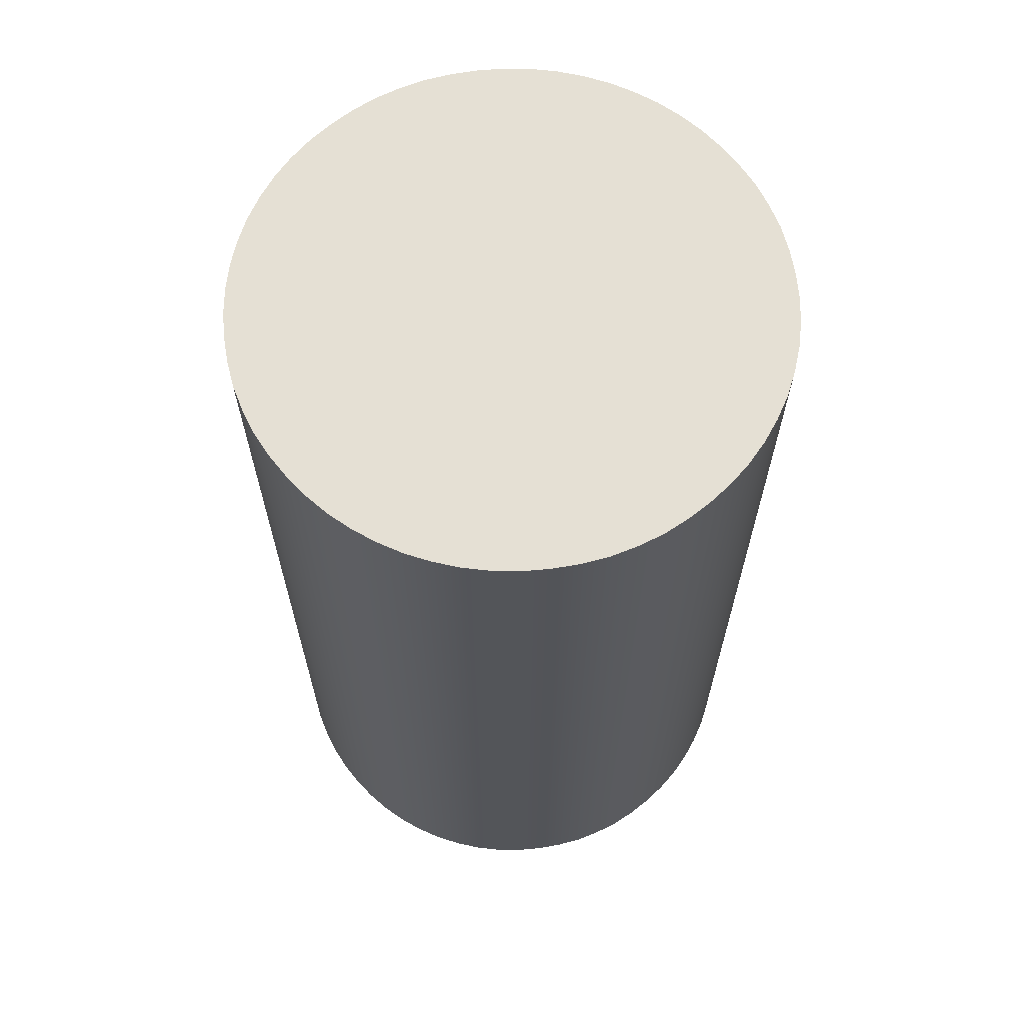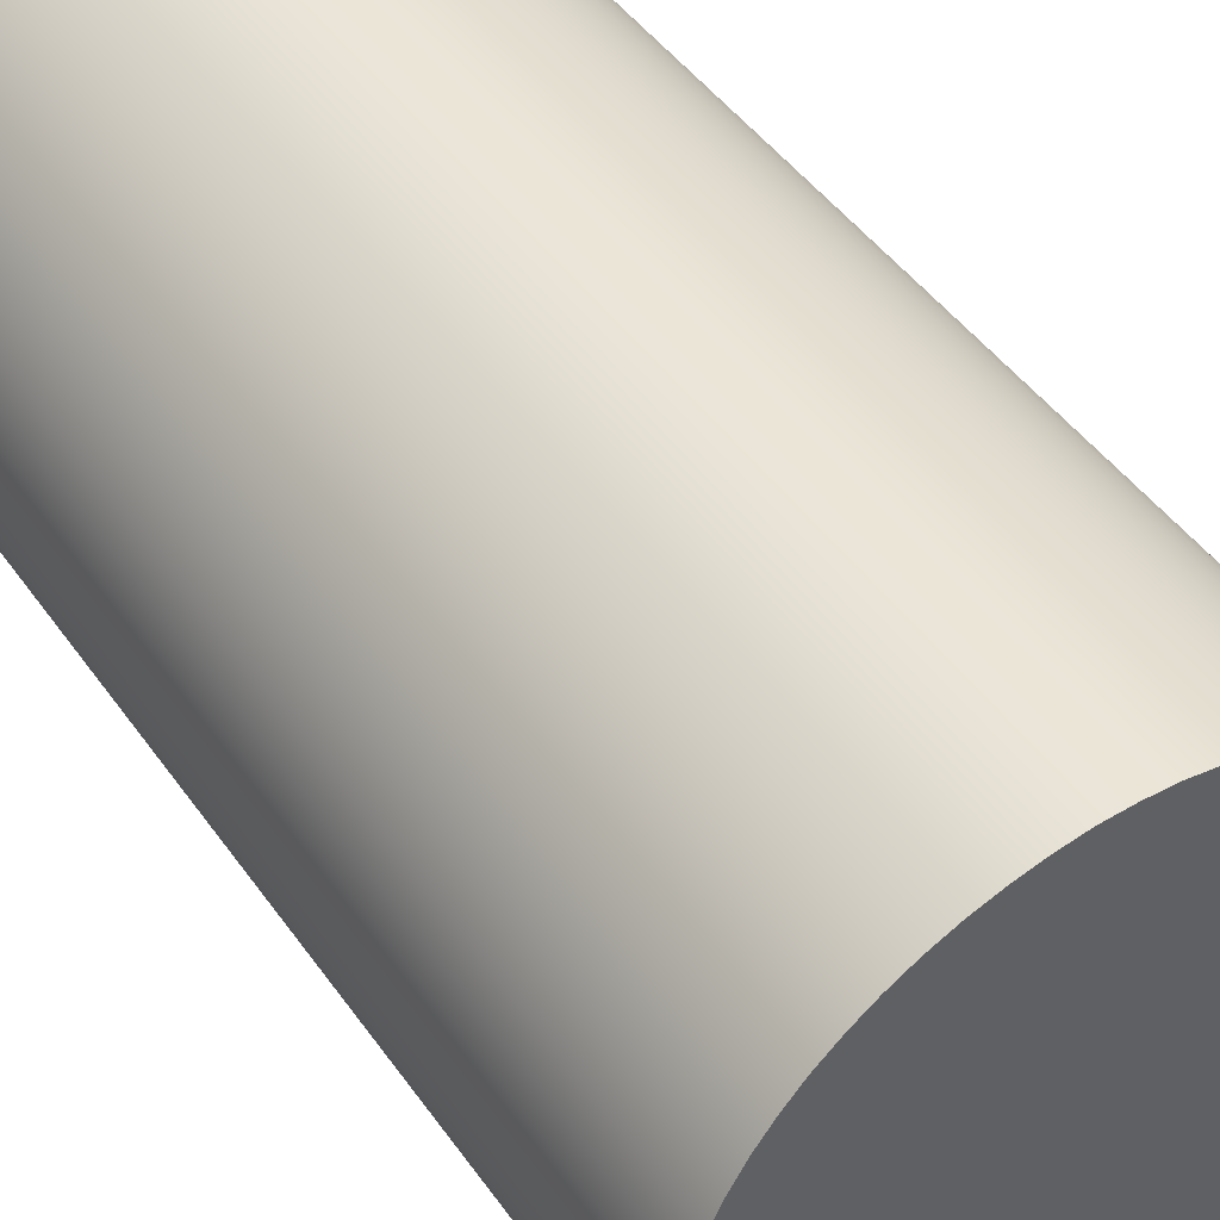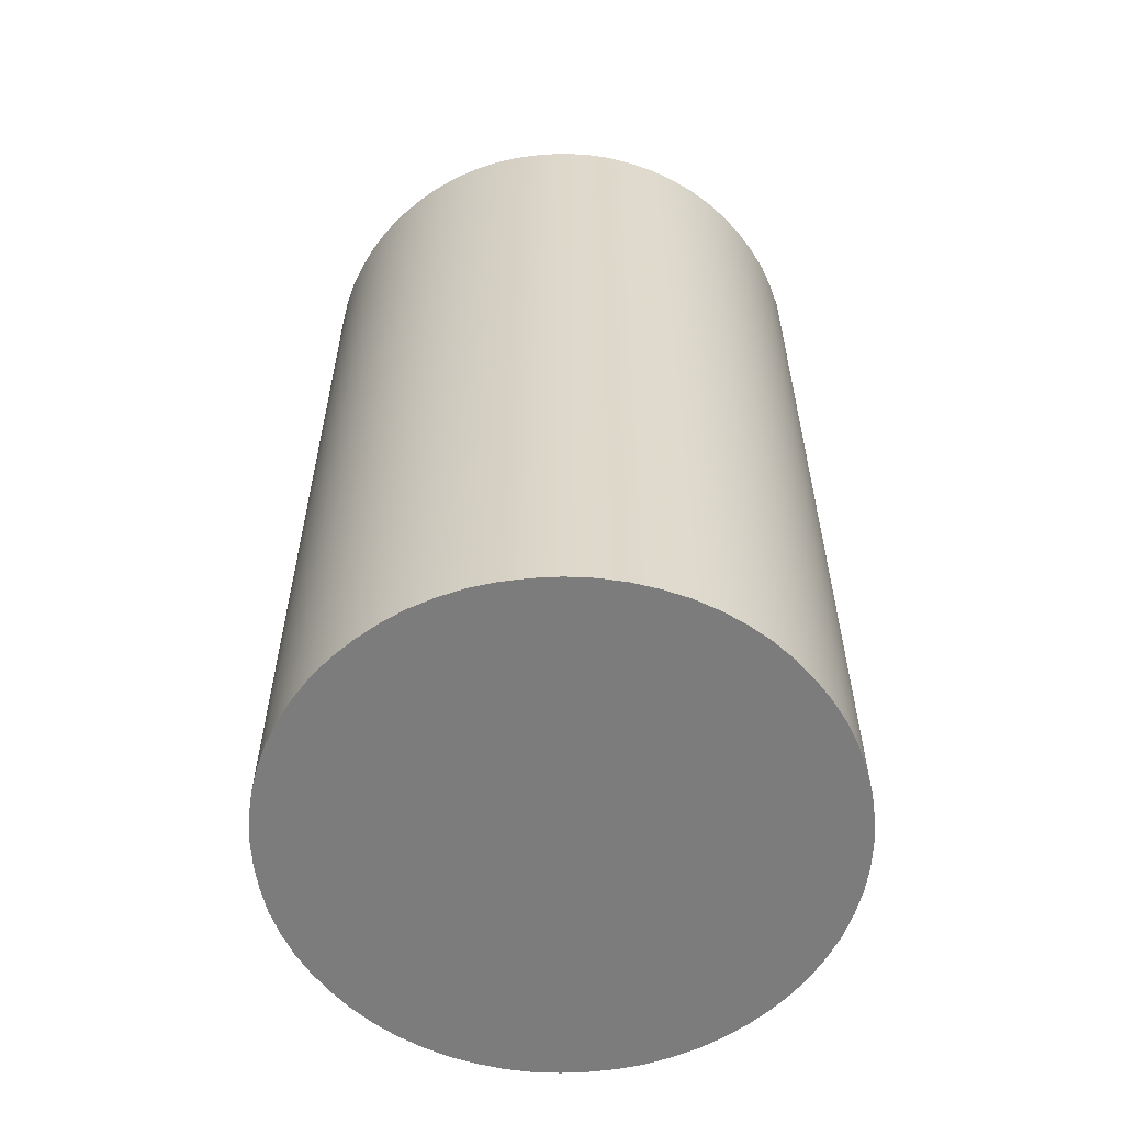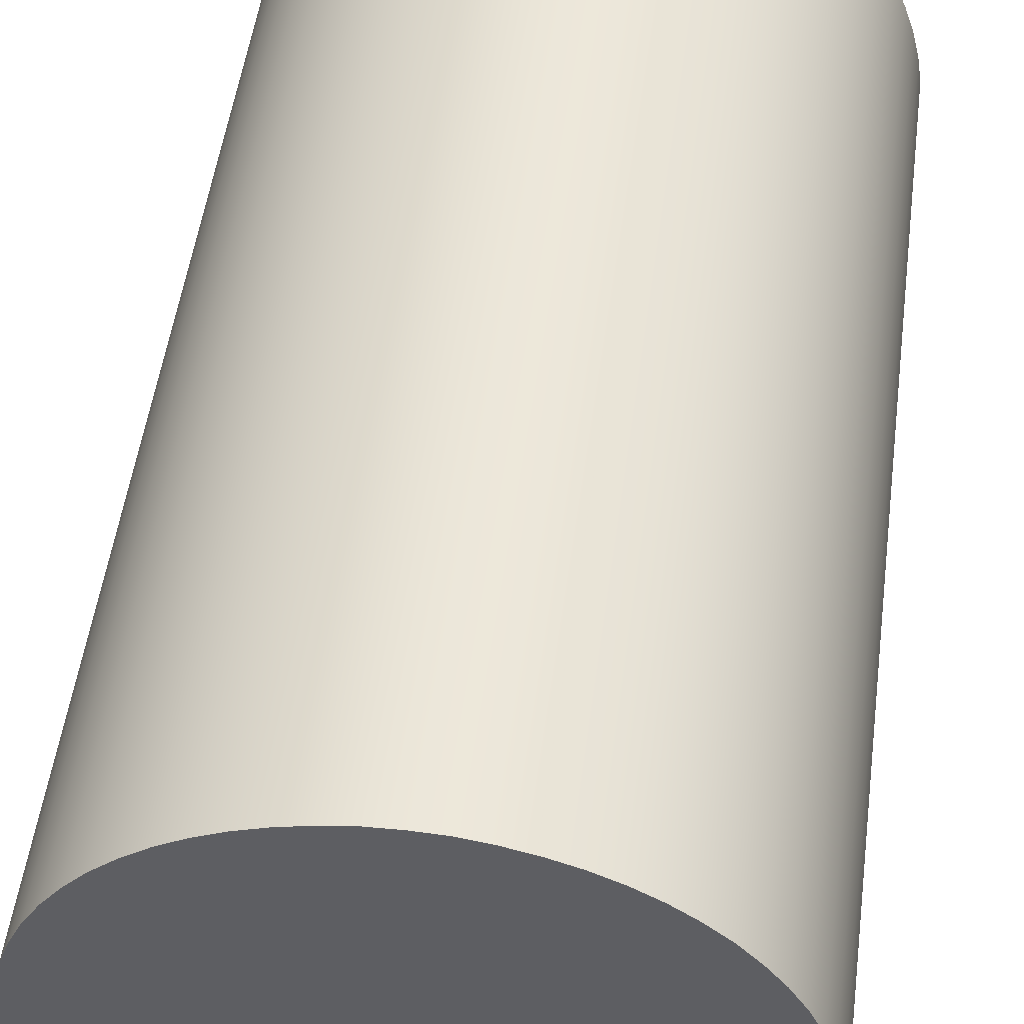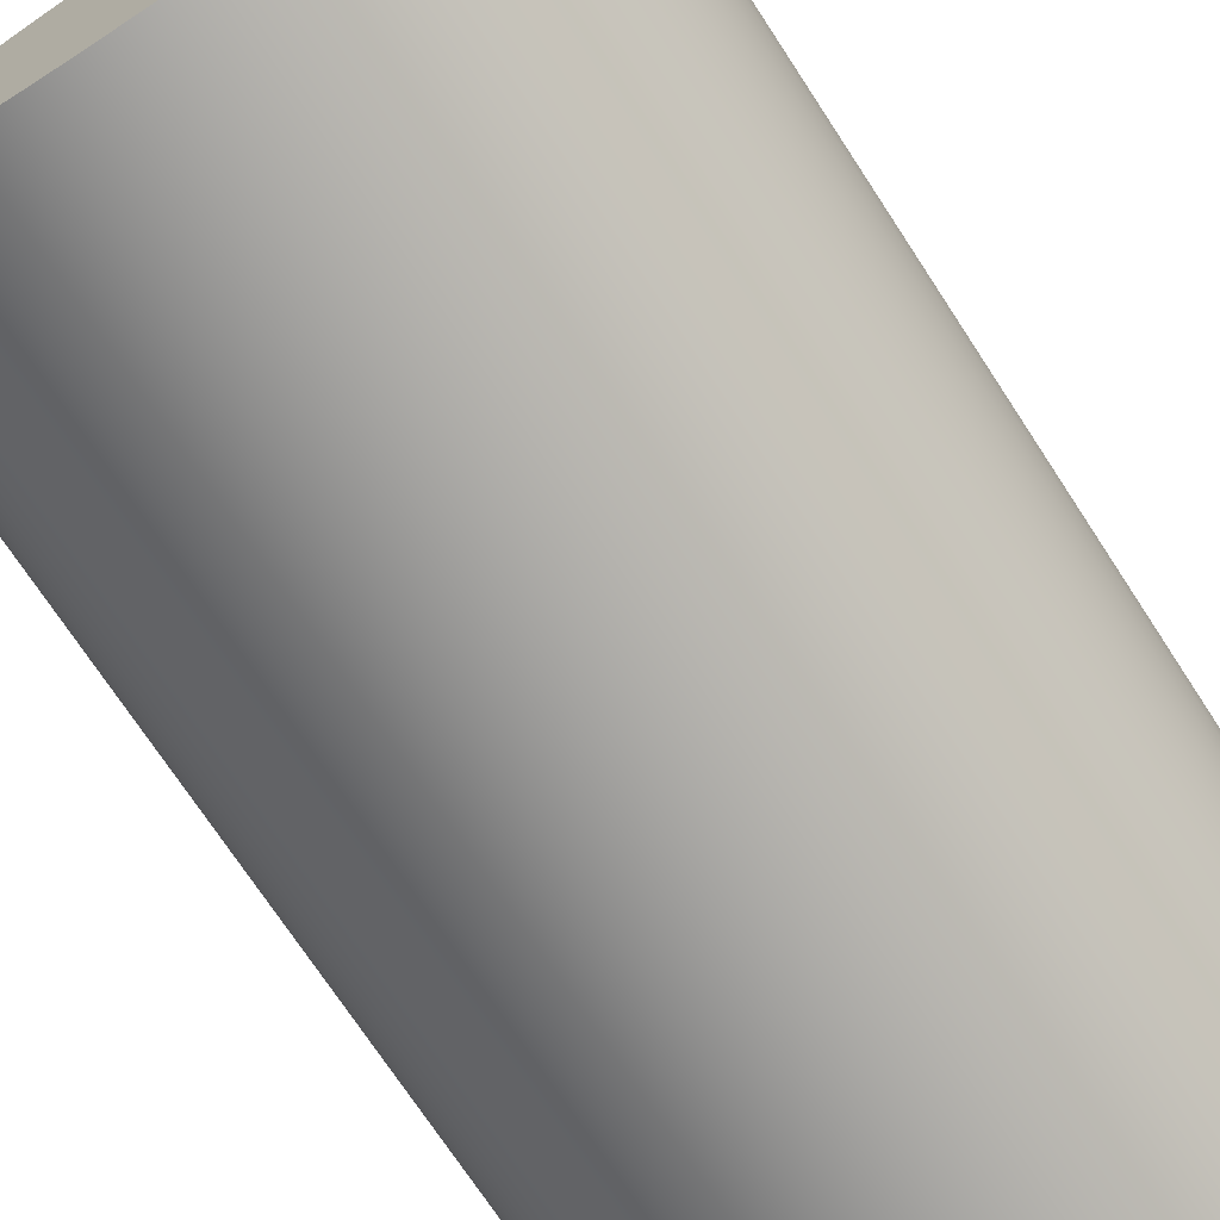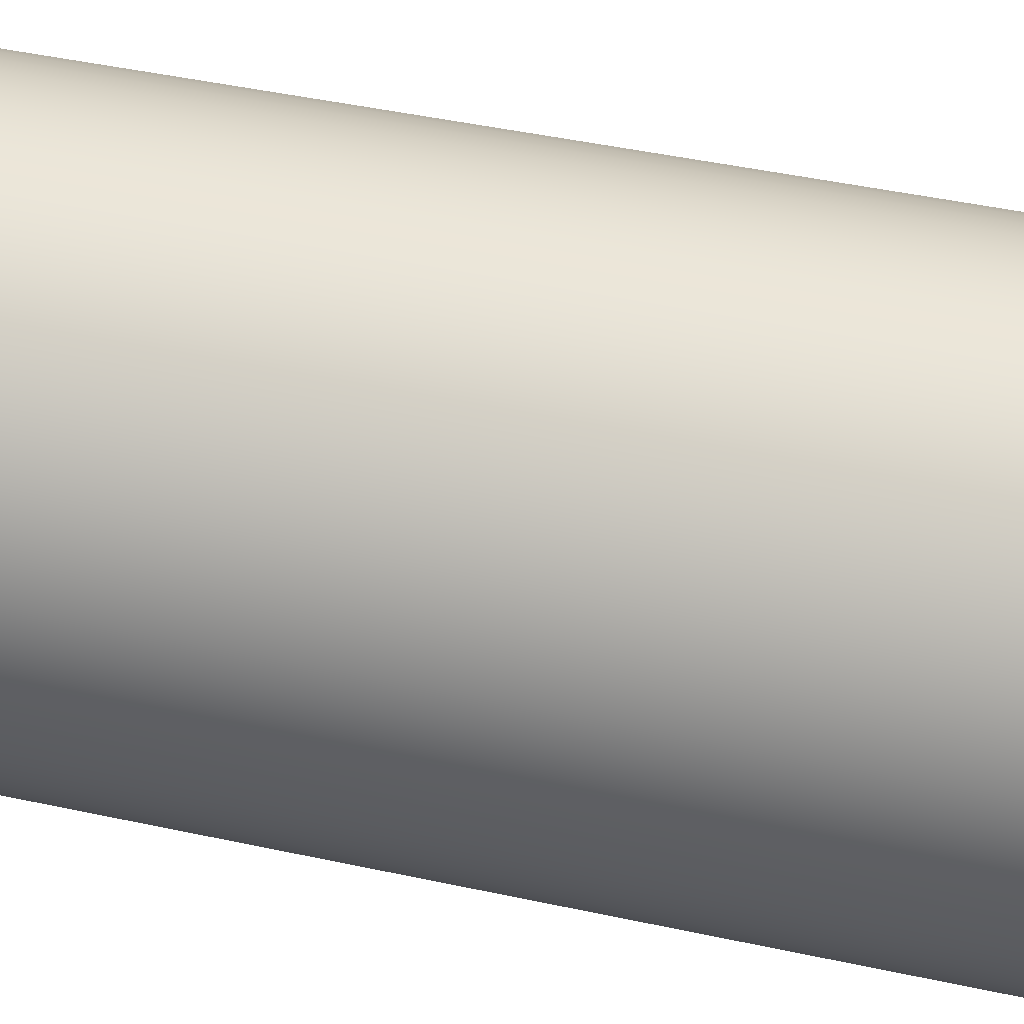
<metadata>
{"format":"obj","ext":"obj","renderer":"f3d","projection":"perspective","resolution":1024,"background":"white","views":[{"elev":65.6,"azim":-24.3,"up":"+Z"},{"elev":45.8,"azim":-33.1,"up":"+Y"},{"elev":-58.8,"azim":112.2,"up":"+Z"},{"elev":49.7,"azim":-172.6,"up":"+Y"},{"elev":-72.3,"azim":33.2,"up":"+Y"},{"elev":48.1,"azim":-76.5,"up":"+Y"}]}
</metadata>
<code>
o 000_Cylinder
g Cylinder
v 0.5 -0 0
v 0.498 0.049 0
v 0.498 0.049 1.735
v 0.5 -0 1.735
v 0.49 0.098 0
v 0.49 0.098 1.735
v 0.478 0.145 0
v 0.478 0.145 1.735
v 0.462 0.191 0
v 0.462 0.191 1.735
v 0.441 0.236 0
v 0.441 0.236 1.735
v 0.416 0.278 0
v 0.416 0.278 1.735
v 0.387 0.317 0
v 0.387 0.317 1.735
v 0.354 0.354 0
v 0.354 0.354 1.735
v 0.317 0.387 0
v 0.317 0.387 1.735
v 0.278 0.416 0
v 0.278 0.416 1.735
v 0.236 0.441 0
v 0.236 0.441 1.735
v 0.191 0.462 0
v 0.191 0.462 1.735
v 0.145 0.478 0
v 0.145 0.478 1.735
v 0.098 0.49 0
v 0.098 0.49 1.735
v 0.049 0.498 0
v 0.049 0.498 1.735
v 0 0.5 0
v 0 0.5 1.735
v -0.049 0.498 0
v -0.049 0.498 1.735
v -0.098 0.49 0
v -0.098 0.49 1.735
v -0.145 0.478 0
v -0.145 0.478 1.735
v -0.191 0.462 0
v -0.191 0.462 1.735
v -0.236 0.441 0
v -0.236 0.441 1.735
v -0.278 0.416 0
v -0.278 0.416 1.735
v -0.317 0.387 0
v -0.317 0.387 1.735
v -0.354 0.354 0
v -0.354 0.354 1.735
v -0.387 0.317 0
v -0.387 0.317 1.735
v -0.416 0.278 0
v -0.416 0.278 1.735
v -0.441 0.236 0
v -0.441 0.236 1.735
v -0.462 0.191 0
v -0.462 0.191 1.735
v -0.478 0.145 0
v -0.478 0.145 1.735
v -0.49 0.098 0
v -0.49 0.098 1.735
v -0.498 0.049 0
v -0.498 0.049 1.735
v -0.5 0 0
v -0.5 0 1.735
v -0.498 -0.049 0
v -0.498 -0.049 1.735
v -0.49 -0.098 0
v -0.49 -0.098 1.735
v -0.478 -0.145 0
v -0.478 -0.145 1.735
v -0.462 -0.191 0
v -0.462 -0.191 1.735
v -0.441 -0.236 0
v -0.441 -0.236 1.735
v -0.416 -0.278 0
v -0.416 -0.278 1.735
v -0.387 -0.317 0
v -0.387 -0.317 1.735
v -0.354 -0.354 0
v -0.354 -0.354 1.735
v -0.317 -0.387 0
v -0.317 -0.387 1.735
v -0.278 -0.416 0
v -0.278 -0.416 1.735
v -0.236 -0.441 0
v -0.236 -0.441 1.735
v -0.191 -0.462 0
v -0.191 -0.462 1.735
v -0.145 -0.478 0
v -0.145 -0.478 1.735
v -0.098 -0.49 0
v -0.098 -0.49 1.735
v -0.049 -0.498 0
v -0.049 -0.498 1.735
v -0 -0.5 0
v -0 -0.5 1.735
v 0.049 -0.498 0
v 0.049 -0.498 1.735
v 0.098 -0.49 0
v 0.098 -0.49 1.735
v 0.145 -0.478 0
v 0.145 -0.478 1.735
v 0.191 -0.462 0
v 0.191 -0.462 1.735
v 0.236 -0.441 0
v 0.236 -0.441 1.735
v 0.278 -0.416 0
v 0.278 -0.416 1.735
v 0.317 -0.387 0
v 0.317 -0.387 1.735
v 0.354 -0.354 0
v 0.354 -0.354 1.735
v 0.387 -0.317 0
v 0.387 -0.317 1.735
v 0.416 -0.278 0
v 0.416 -0.278 1.735
v 0.441 -0.236 0
v 0.441 -0.236 1.735
v 0.462 -0.191 0
v 0.462 -0.191 1.735
v 0.478 -0.145 0
v 0.478 -0.145 1.735
v 0.49 -0.098 0
v 0.49 -0.098 1.735
v 0.498 -0.049 0
v 0.498 -0.049 1.735
v 0 -0 0
v 0 -0 1.735
f 2 3 4 1
f 5 6 3 2
f 7 8 6 5
f 9 10 8 7
f 11 12 10 9
f 13 14 12 11
f 15 16 14 13
f 17 18 16 15
f 19 20 18 17
f 21 22 20 19
f 23 24 22 21
f 25 26 24 23
f 27 28 26 25
f 29 30 28 27
f 31 32 30 29
f 33 34 32 31
f 35 36 34 33
f 37 38 36 35
f 39 40 38 37
f 41 42 40 39
f 43 44 42 41
f 45 46 44 43
f 47 48 46 45
f 49 50 48 47
f 51 52 50 49
f 53 54 52 51
f 55 56 54 53
f 57 58 56 55
f 59 60 58 57
f 61 62 60 59
f 63 64 62 61
f 65 66 64 63
f 67 68 66 65
f 69 70 68 67
f 71 72 70 69
f 73 74 72 71
f 75 76 74 73
f 77 78 76 75
f 79 80 78 77
f 81 82 80 79
f 83 84 82 81
f 85 86 84 83
f 87 88 86 85
f 89 90 88 87
f 91 92 90 89
f 93 94 92 91
f 95 96 94 93
f 97 98 96 95
f 99 100 98 97
f 101 102 100 99
f 103 104 102 101
f 105 106 104 103
f 107 108 106 105
f 109 110 108 107
f 111 112 110 109
f 113 114 112 111
f 115 116 114 113
f 117 118 116 115
f 119 120 118 117
f 121 122 120 119
f 123 124 122 121
f 125 126 124 123
f 127 128 126 125
f 1 4 128 127
f 129 2 1
f 129 5 2
f 129 7 5
f 129 9 7
f 129 11 9
f 129 13 11
f 129 15 13
f 129 17 15
f 129 19 17
f 129 21 19
f 129 23 21
f 129 25 23
f 129 27 25
f 129 29 27
f 129 31 29
f 129 33 31
f 129 35 33
f 129 37 35
f 129 39 37
f 129 41 39
f 129 43 41
f 129 45 43
f 129 47 45
f 129 49 47
f 129 51 49
f 129 53 51
f 129 55 53
f 129 57 55
f 129 59 57
f 129 61 59
f 129 63 61
f 129 65 63
f 129 67 65
f 129 69 67
f 129 71 69
f 129 73 71
f 129 75 73
f 129 77 75
f 129 79 77
f 129 81 79
f 129 83 81
f 129 85 83
f 129 87 85
f 129 89 87
f 129 91 89
f 129 93 91
f 129 95 93
f 129 97 95
f 129 99 97
f 129 101 99
f 129 103 101
f 129 105 103
f 129 107 105
f 129 109 107
f 129 111 109
f 129 113 111
f 129 115 113
f 129 117 115
f 129 119 117
f 129 121 119
f 129 123 121
f 129 125 123
f 129 127 125
f 129 1 127
f 130 4 3
f 130 3 6
f 130 6 8
f 130 8 10
f 130 10 12
f 130 12 14
f 130 14 16
f 130 16 18
f 130 18 20
f 130 20 22
f 130 22 24
f 130 24 26
f 130 26 28
f 130 28 30
f 130 30 32
f 130 32 34
f 130 34 36
f 130 36 38
f 130 38 40
f 130 40 42
f 130 42 44
f 130 44 46
f 130 46 48
f 130 48 50
f 130 50 52
f 130 52 54
f 130 54 56
f 130 56 58
f 130 58 60
f 130 60 62
f 130 62 64
f 130 64 66
f 130 66 68
f 130 68 70
f 130 70 72
f 130 72 74
f 130 74 76
f 130 76 78
f 130 78 80
f 130 80 82
f 130 82 84
f 130 84 86
f 130 86 88
f 130 88 90
f 130 90 92
f 130 92 94
f 130 94 96
f 130 96 98
f 130 98 100
f 130 100 102
f 130 102 104
f 130 104 106
f 130 106 108
f 130 108 110
f 130 110 112
f 130 112 114
f 130 114 116
f 130 116 118
f 130 118 120
f 130 120 122
f 130 122 124
f 130 124 126
f 130 126 128
f 130 128 4

</code>
